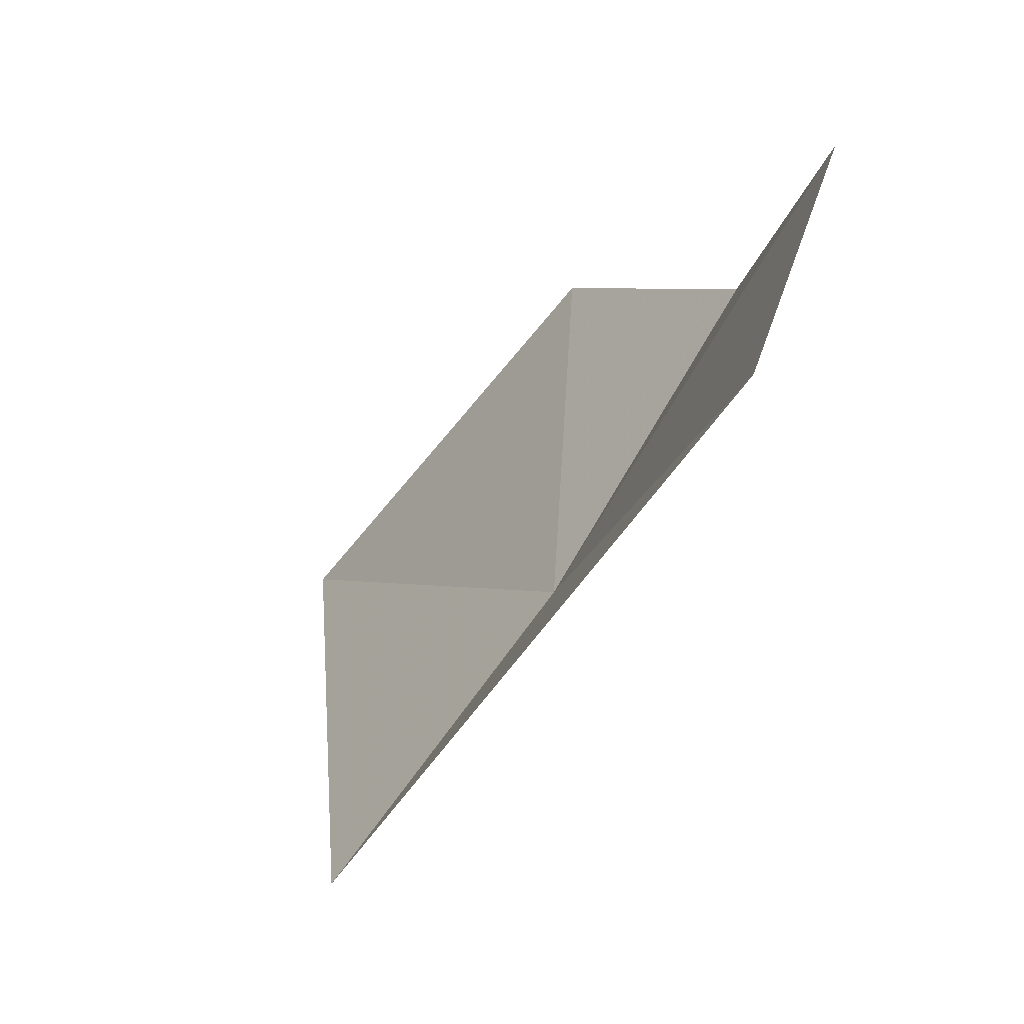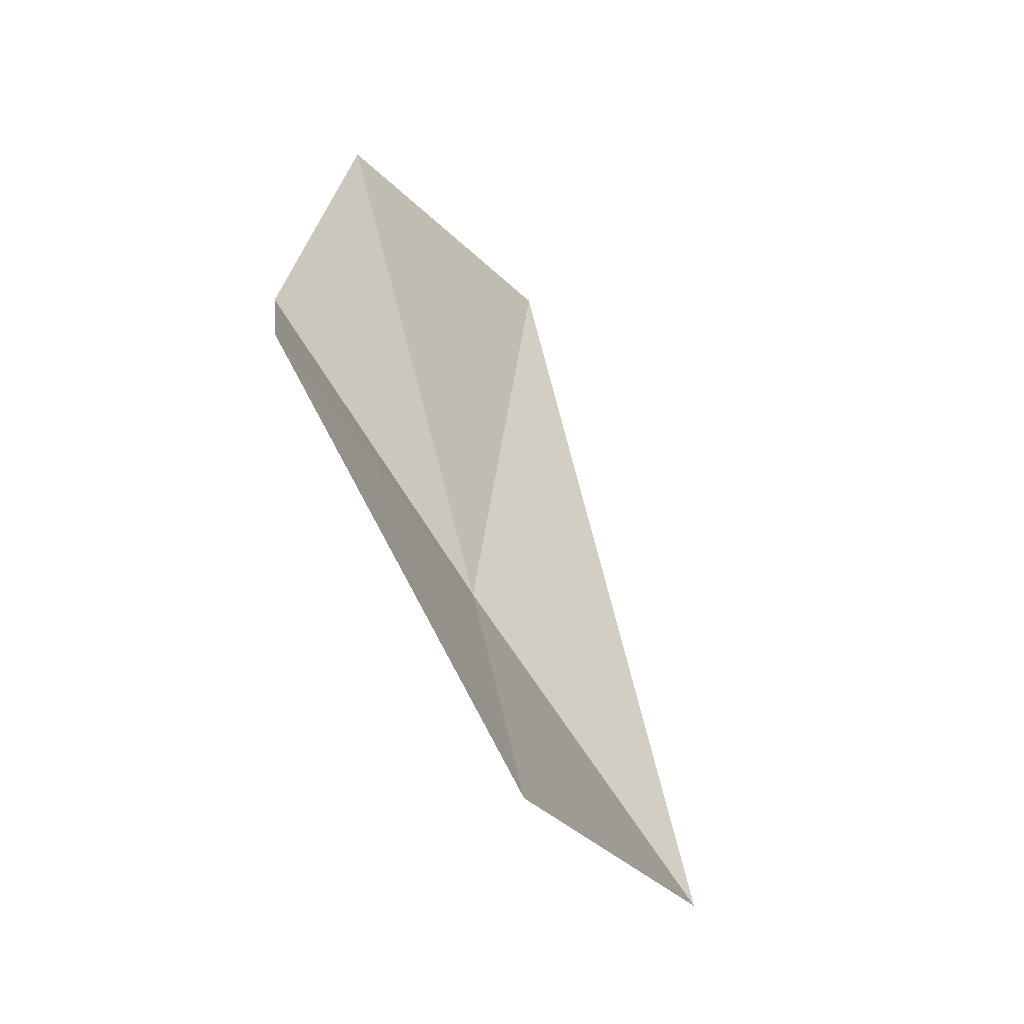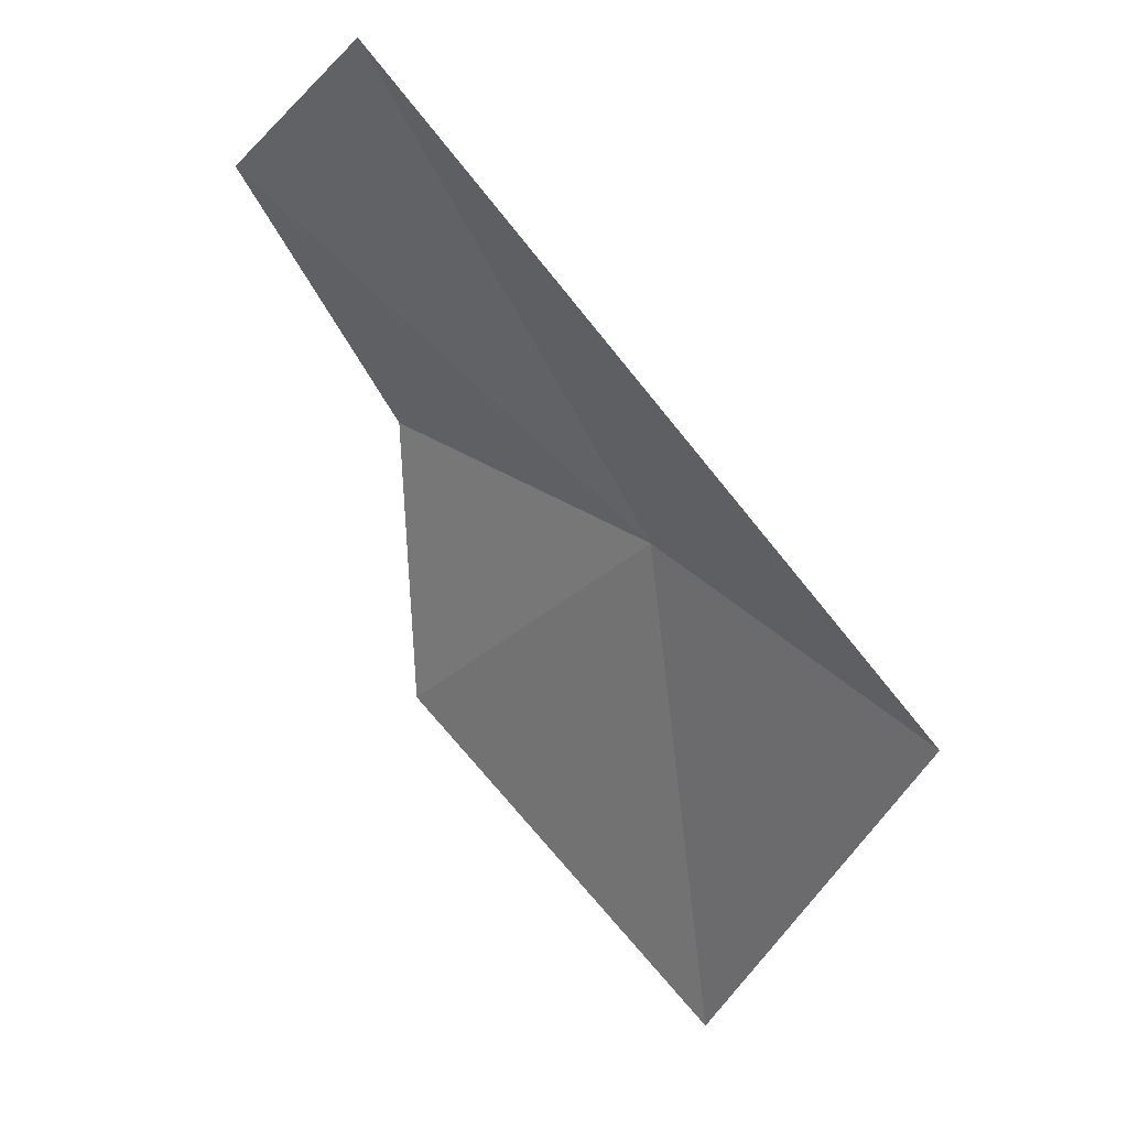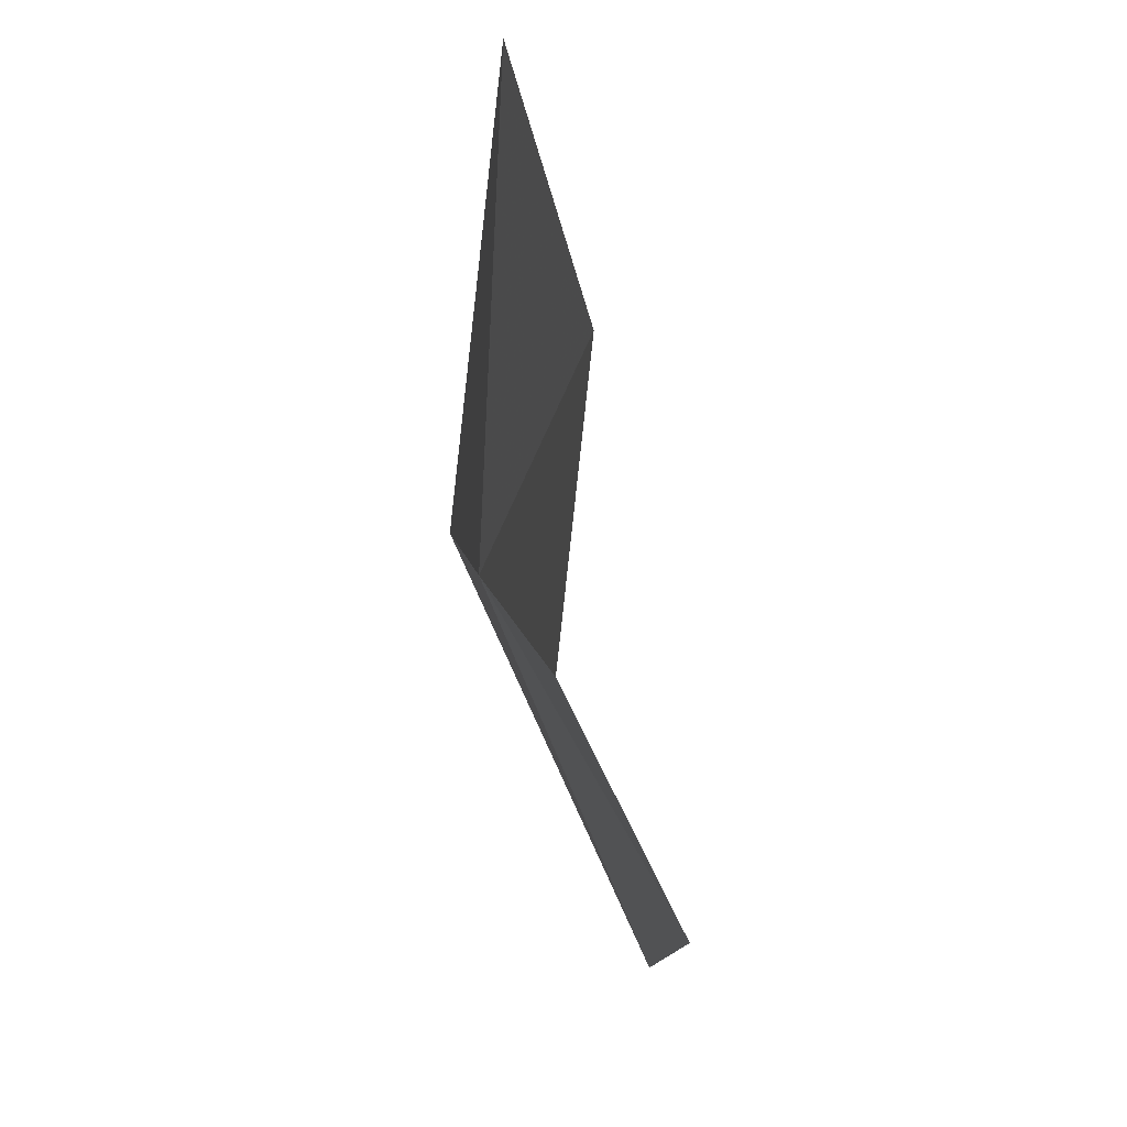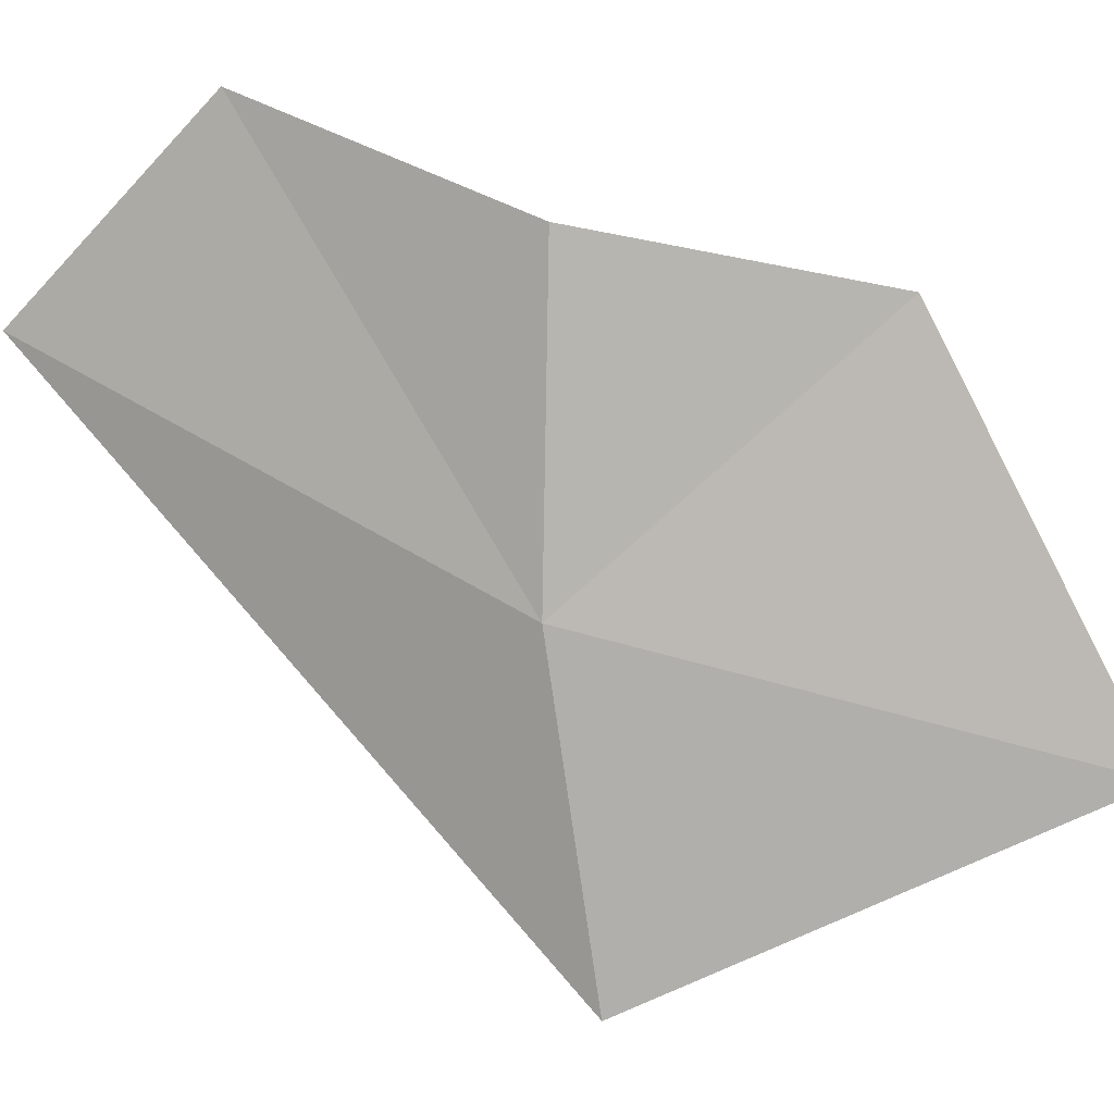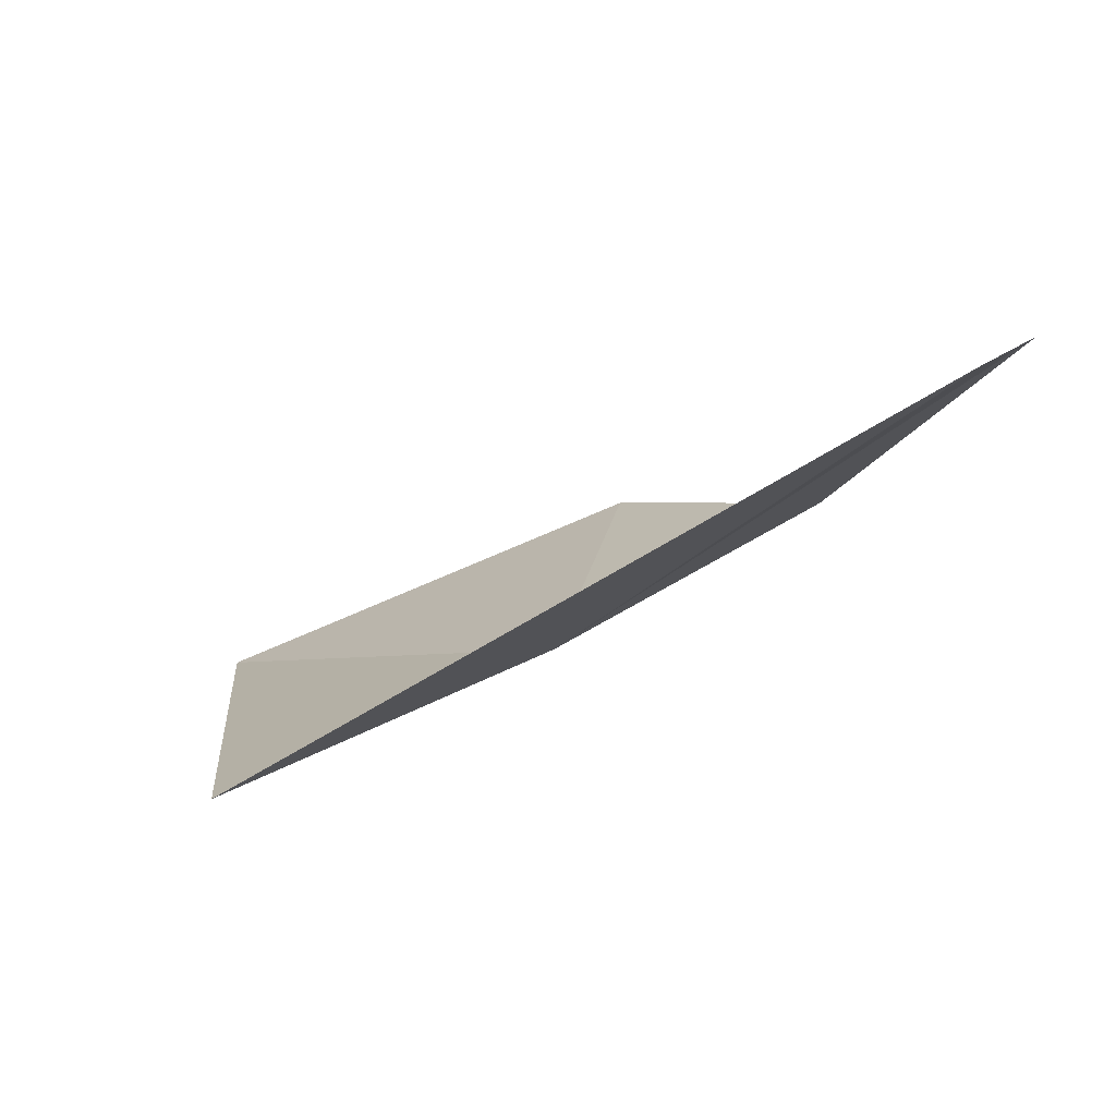
<metadata>
{"format":"obj","ext":"obj","renderer":"f3d","projection":"perspective","resolution":1024,"background":"white","views":[{"elev":13.7,"azim":11.7,"up":"+Y"},{"elev":2.3,"azim":-144.7,"up":"+Y"},{"elev":63.3,"azim":-81.8,"up":"+Z"},{"elev":-3.7,"azim":137.2,"up":"+Z"},{"elev":-24.6,"azim":122.1,"up":"+Y"},{"elev":77.0,"azim":28.4,"up":"+Z"}]}
</metadata>
<code>
v 40.58 35.46 34.51
v 41.83 37.72 33.66
v 42.73 39.05 35.8
v 42.46 37.87 37.95
v 38.92 33.15 35.06
v 40.2 37.39 31.75
v 37.79 34.54 31.22
f 1 2 3
f 1 3 4
f 1 4 5
f 1 6 2
f 1 7 6
f 1 5 7

</code>
